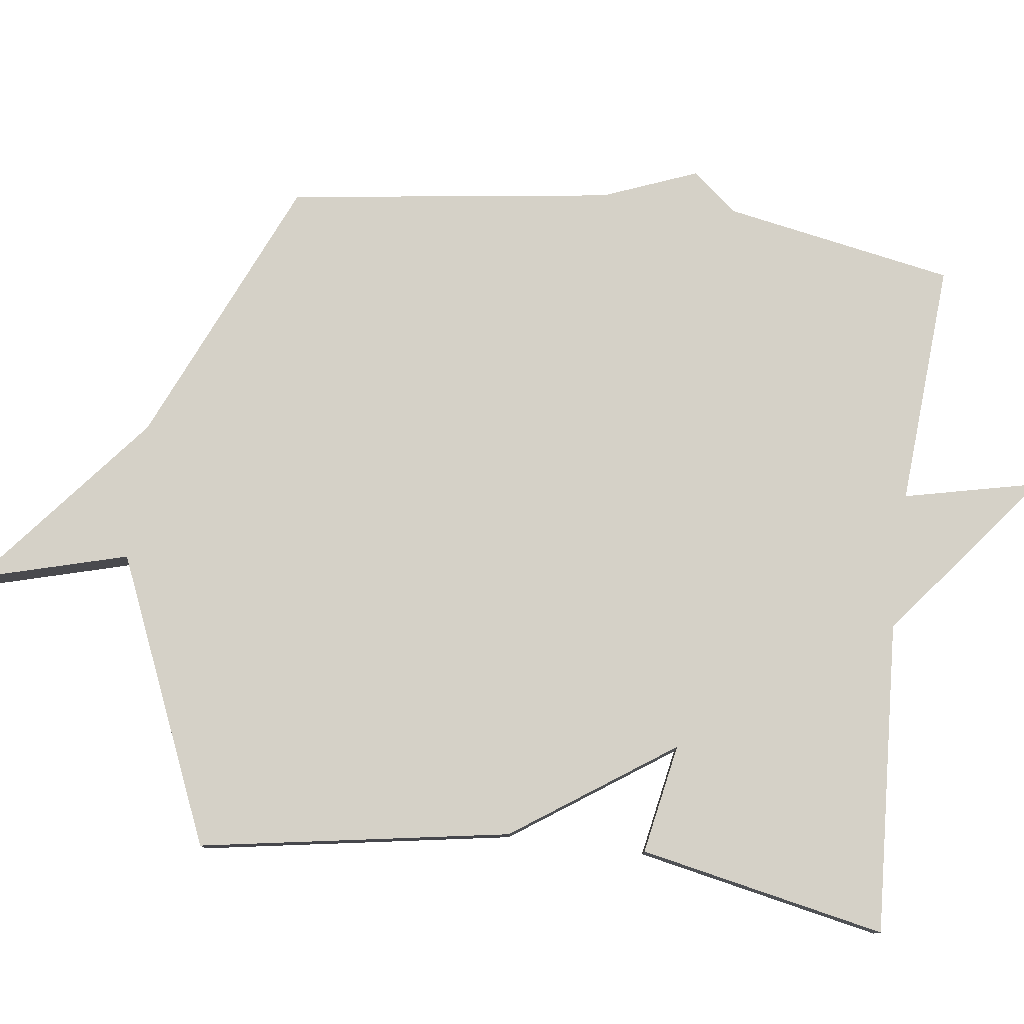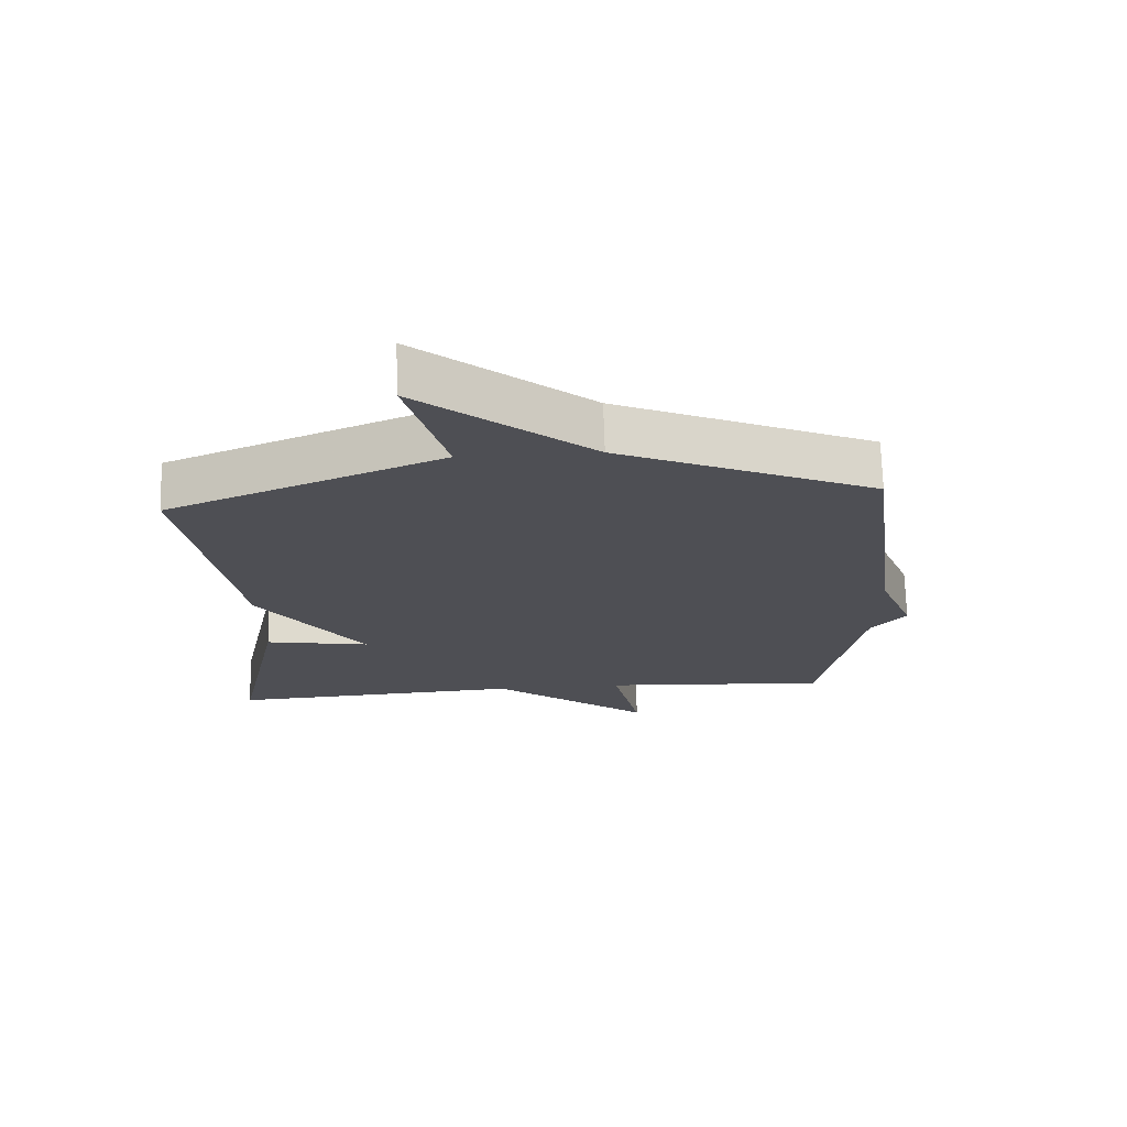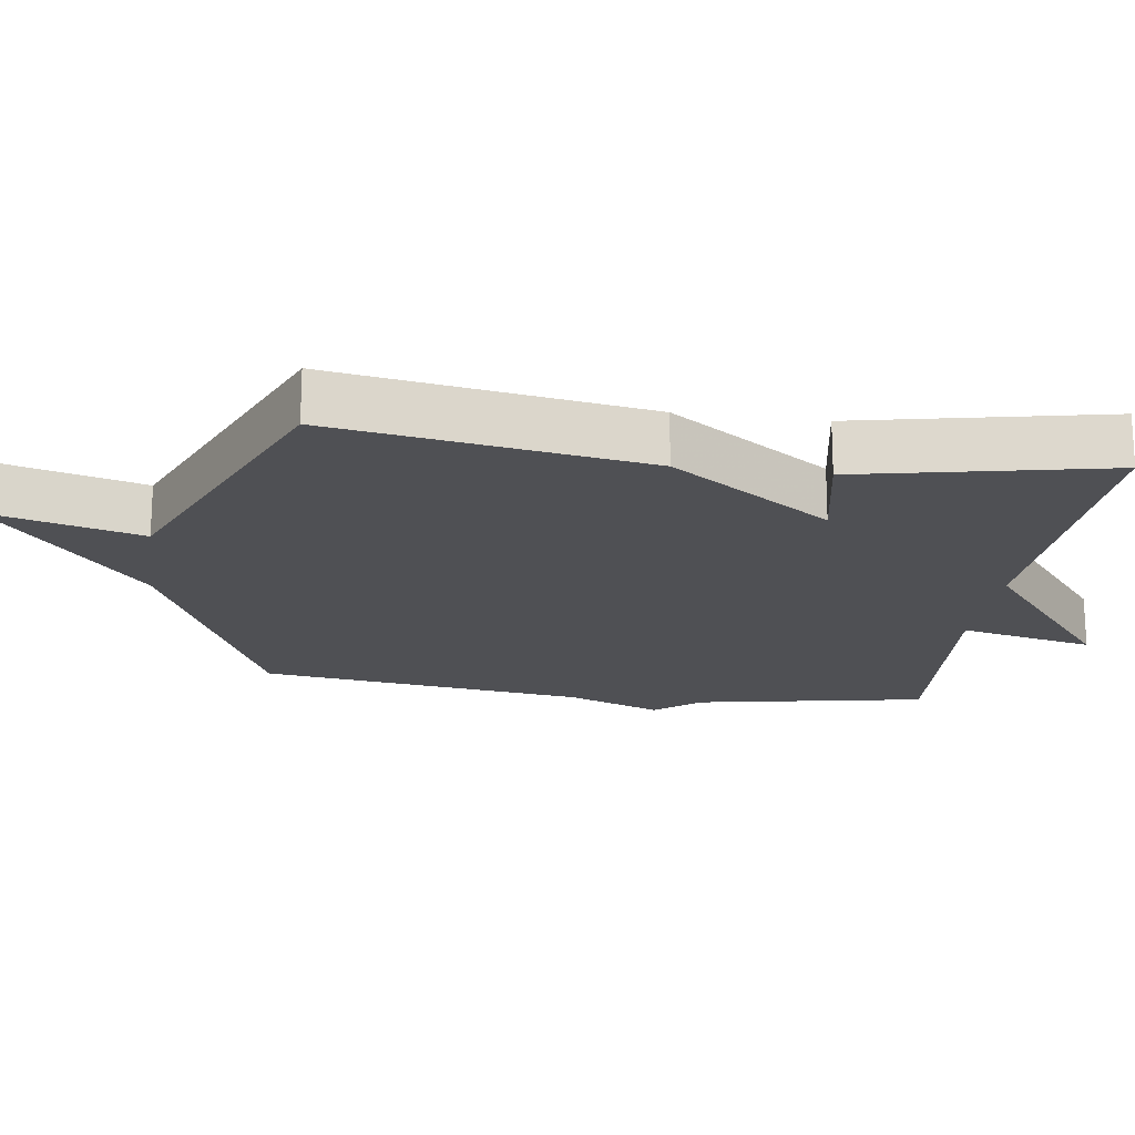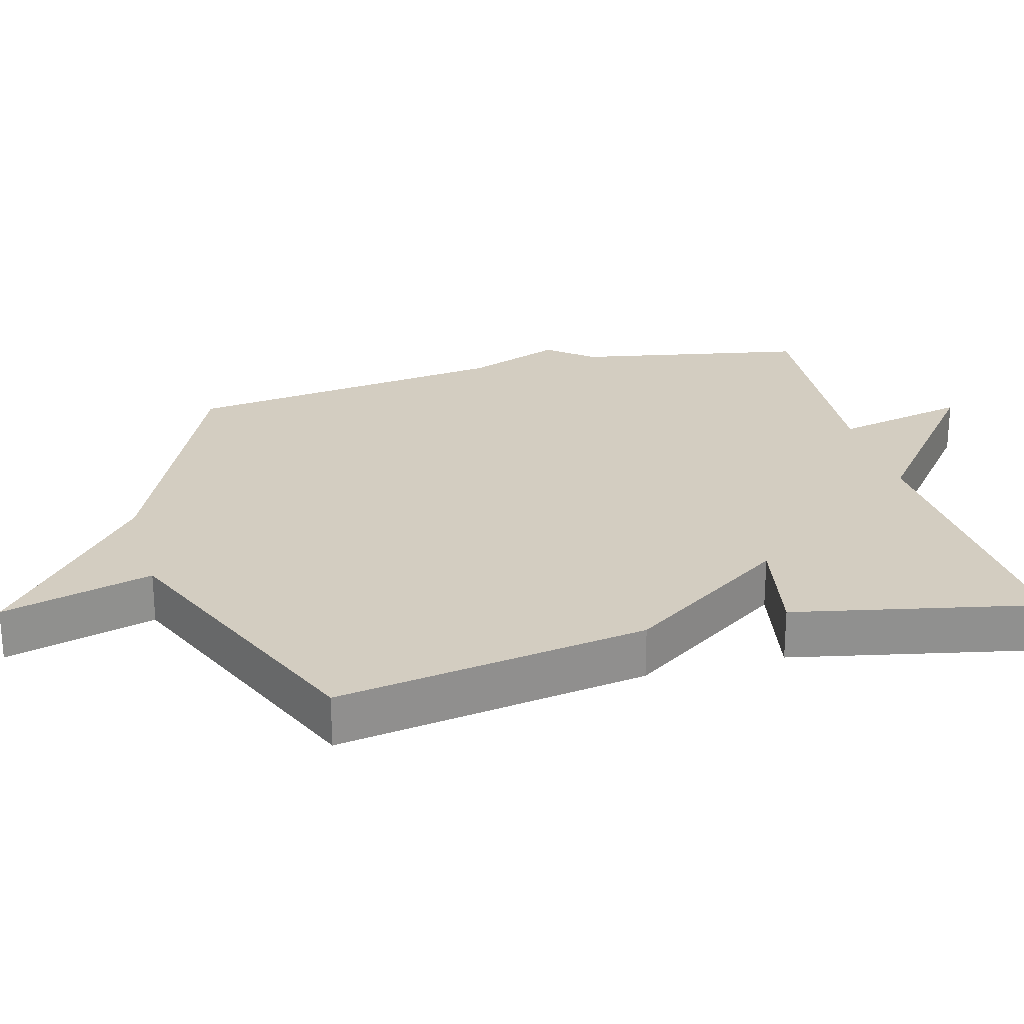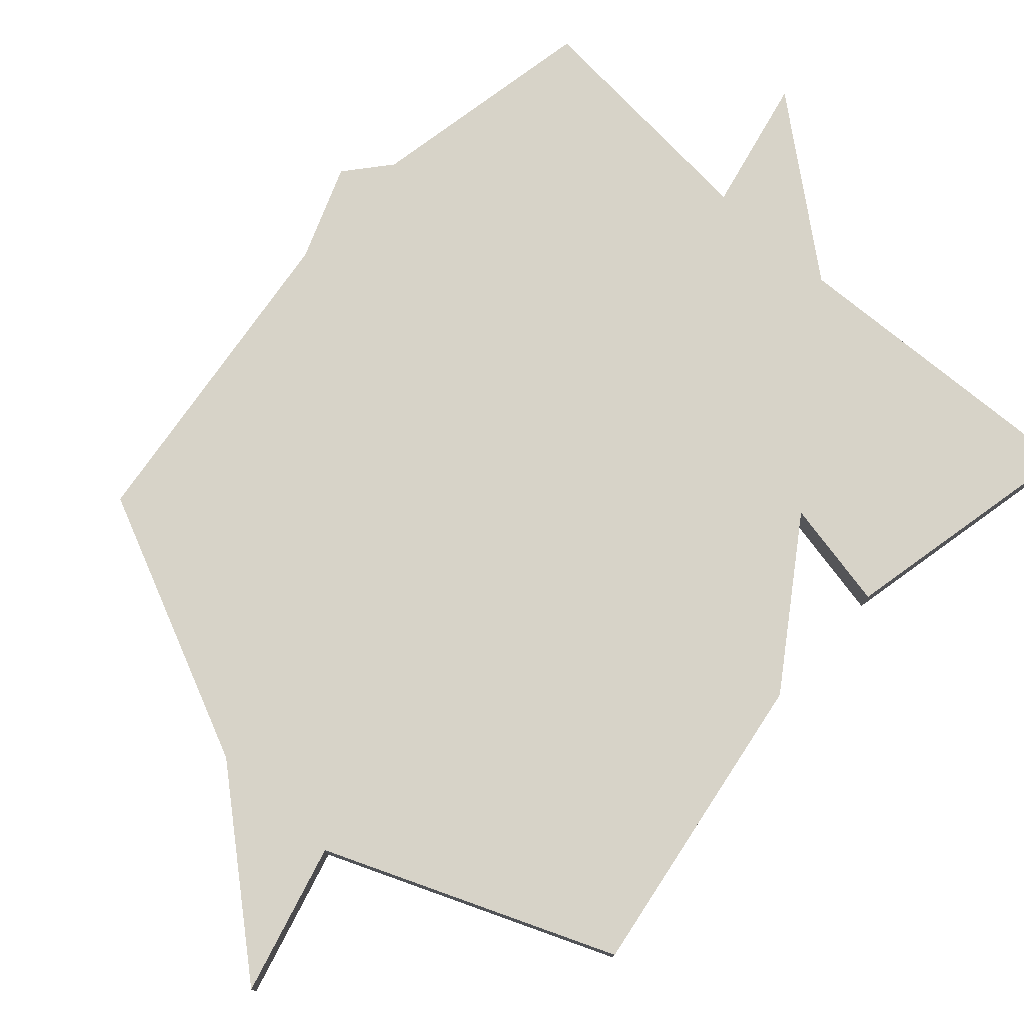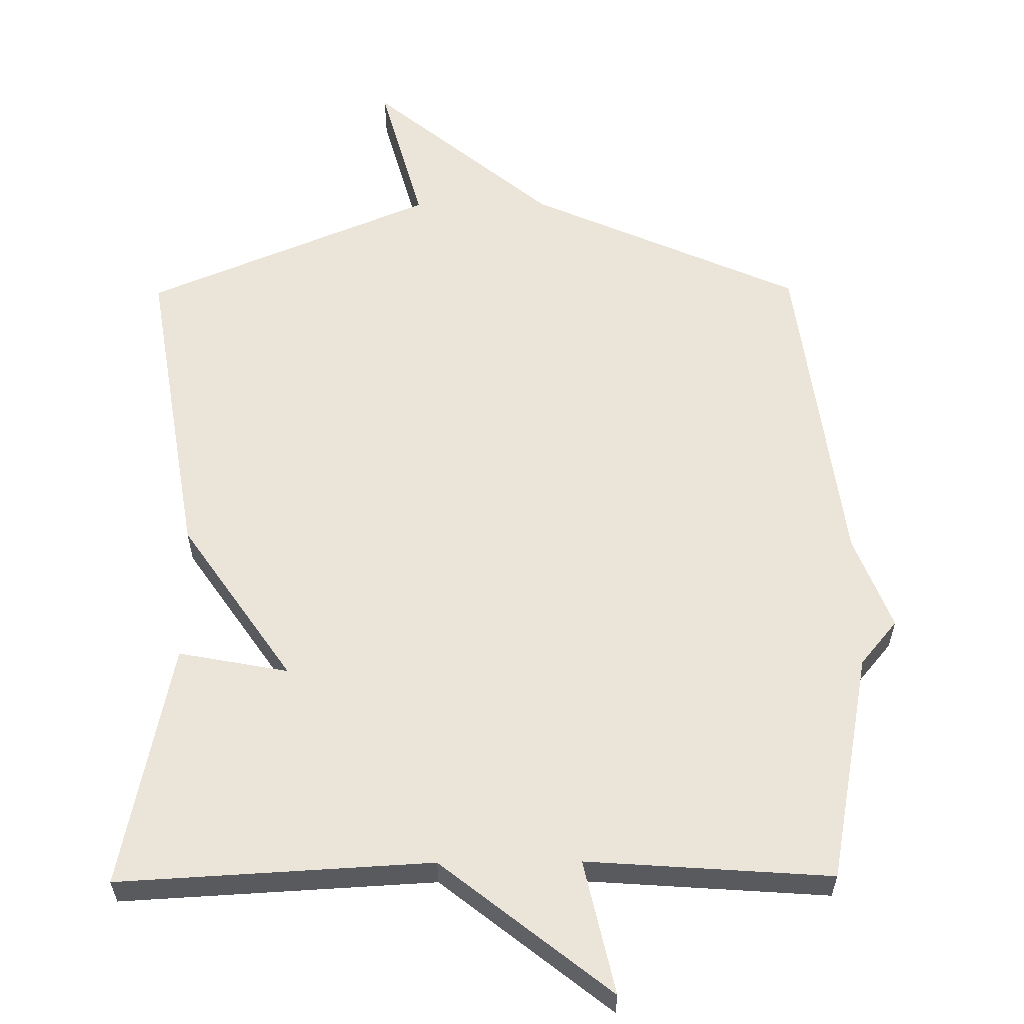
<metadata>
{"format":"obj","ext":"obj","renderer":"f3d","projection":"perspective","resolution":1024,"background":"white","views":[{"elev":78.9,"azim":97.2,"up":"+Y"},{"elev":71.6,"azim":178.2,"up":"+Z"},{"elev":-19.1,"azim":82.0,"up":"+Y"},{"elev":24.8,"azim":74.9,"up":"+Y"},{"elev":76.7,"azim":42.5,"up":"+Y"},{"elev":58.9,"azim":179.5,"up":"+Y"}]}
</metadata>
<code>
v 0.5 0.07 -0.5
v 0.051 0.07 -0.475
v -0.192 0.07 -0.668
v -0.149 0.07 -0.475
v -0.5 0.07 -0.5
v -0.562 0.07 -0.169
v -0.615 0.07 -0.105
v -0.562 0.07 0.031
v -0.5 0.07 0.5
v -0.111 0.07 0.673
v 0.148 0.07 0.889
v 0.089 0.07 0.673
v 0.5 0.07 0.5
v 0.427 0.07 0.054
v 0.269 0.07 -0.176
v 0.427 0.07 -0.146
v 0.5 0 -0.5
v 0.051 0 -0.475
v -0.192 0 -0.668
v -0.149 0 -0.475
v -0.5 0 -0.5
v -0.562 0 -0.169
v -0.615 0 -0.105
v -0.562 0 0.031
v -0.5 0 0.5
v -0.111 0 0.673
v 0.148 0 0.889
v 0.089 0 0.673
v 0.5 0 0.5
v 0.427 0 0.054
v 0.269 0 -0.176
v 0.427 0 -0.146
f 15 16 1 2
f 14 15 2
f 13 14 2
f 12 13 2
f 10 11 12
f 10 12 2
f 9 10 2
f 8 9 2
f 6 7 8 2
f 4 5 6
f 4 6 2
f 2 3 4
f 18 17 32 31
f 18 31 30
f 18 30 29
f 18 29 28
f 28 27 26
f 18 28 26
f 18 26 25
f 18 25 24
f 18 24 23 22
f 22 21 20
f 18 22 20
f 20 19 18
f 1 17 18 2
f 2 18 19 3
f 3 19 20 4
f 4 20 21 5
f 5 21 22 6
f 6 22 23 7
f 7 23 24 8
f 8 24 25 9
f 9 25 26 10
f 10 26 27 11
f 11 27 28 12
f 12 28 29 13
f 13 29 30 14
f 14 30 31 15
f 15 31 32 16
f 16 32 17 1

</code>
